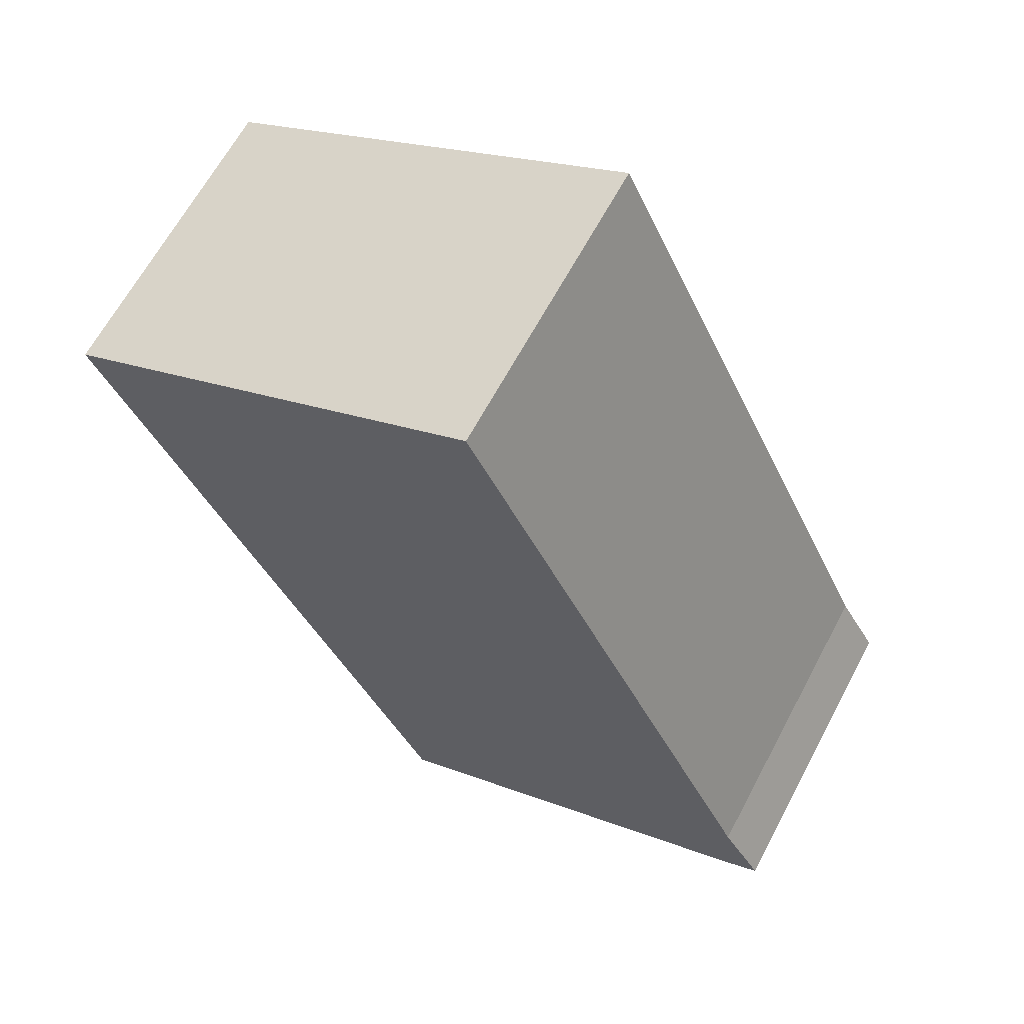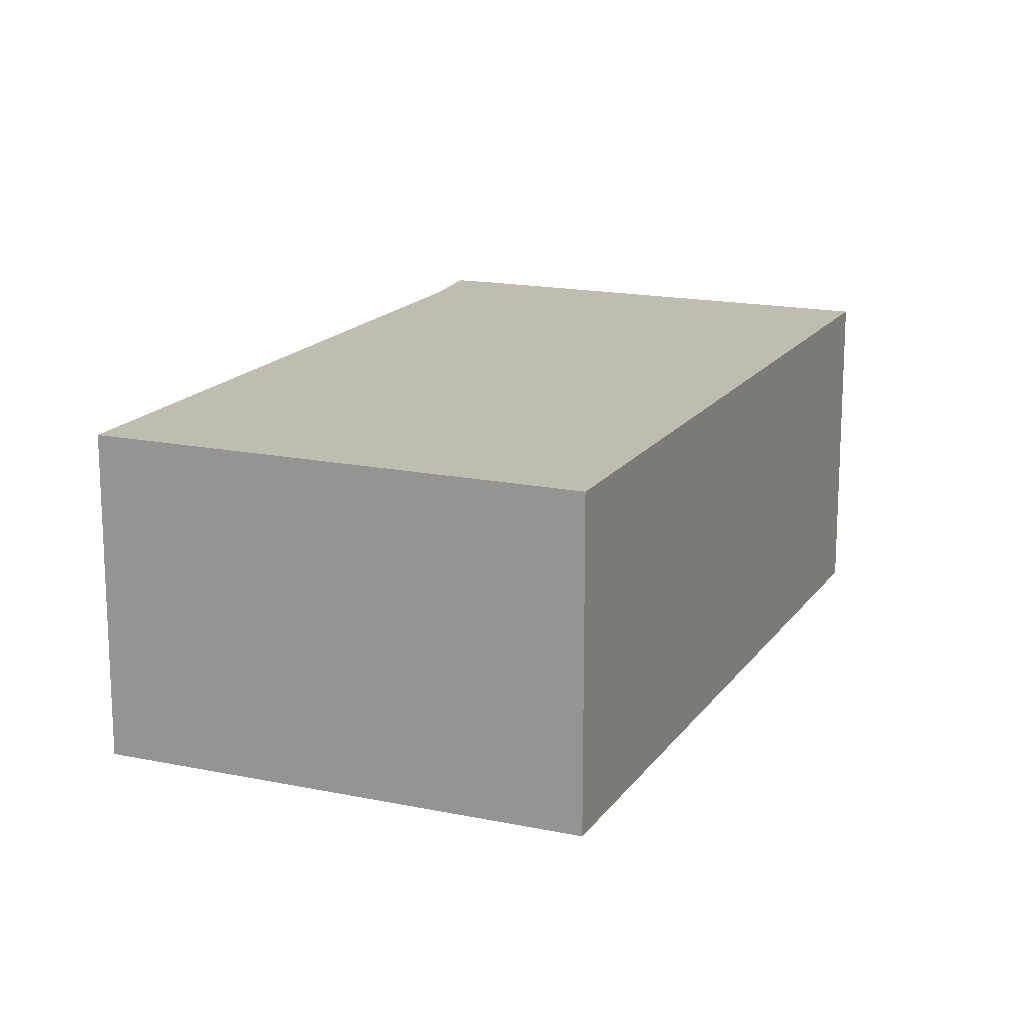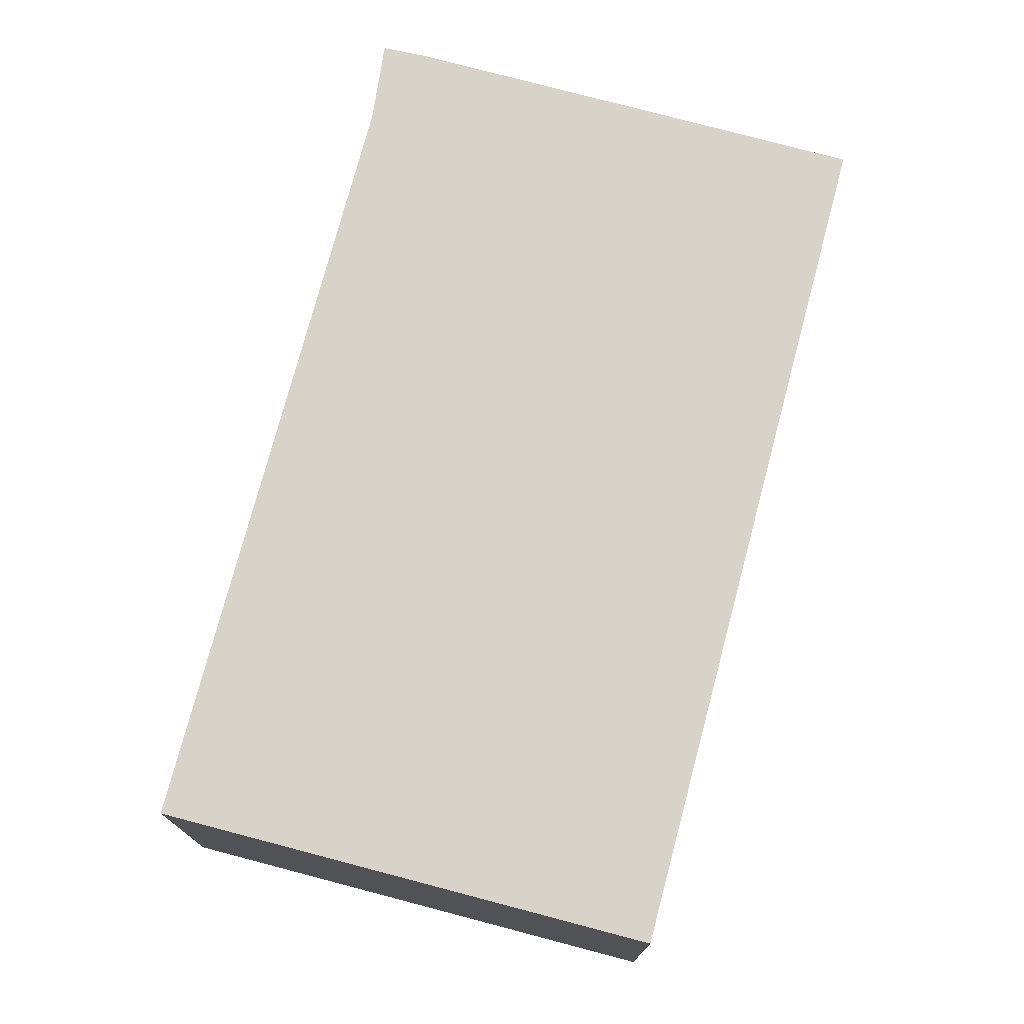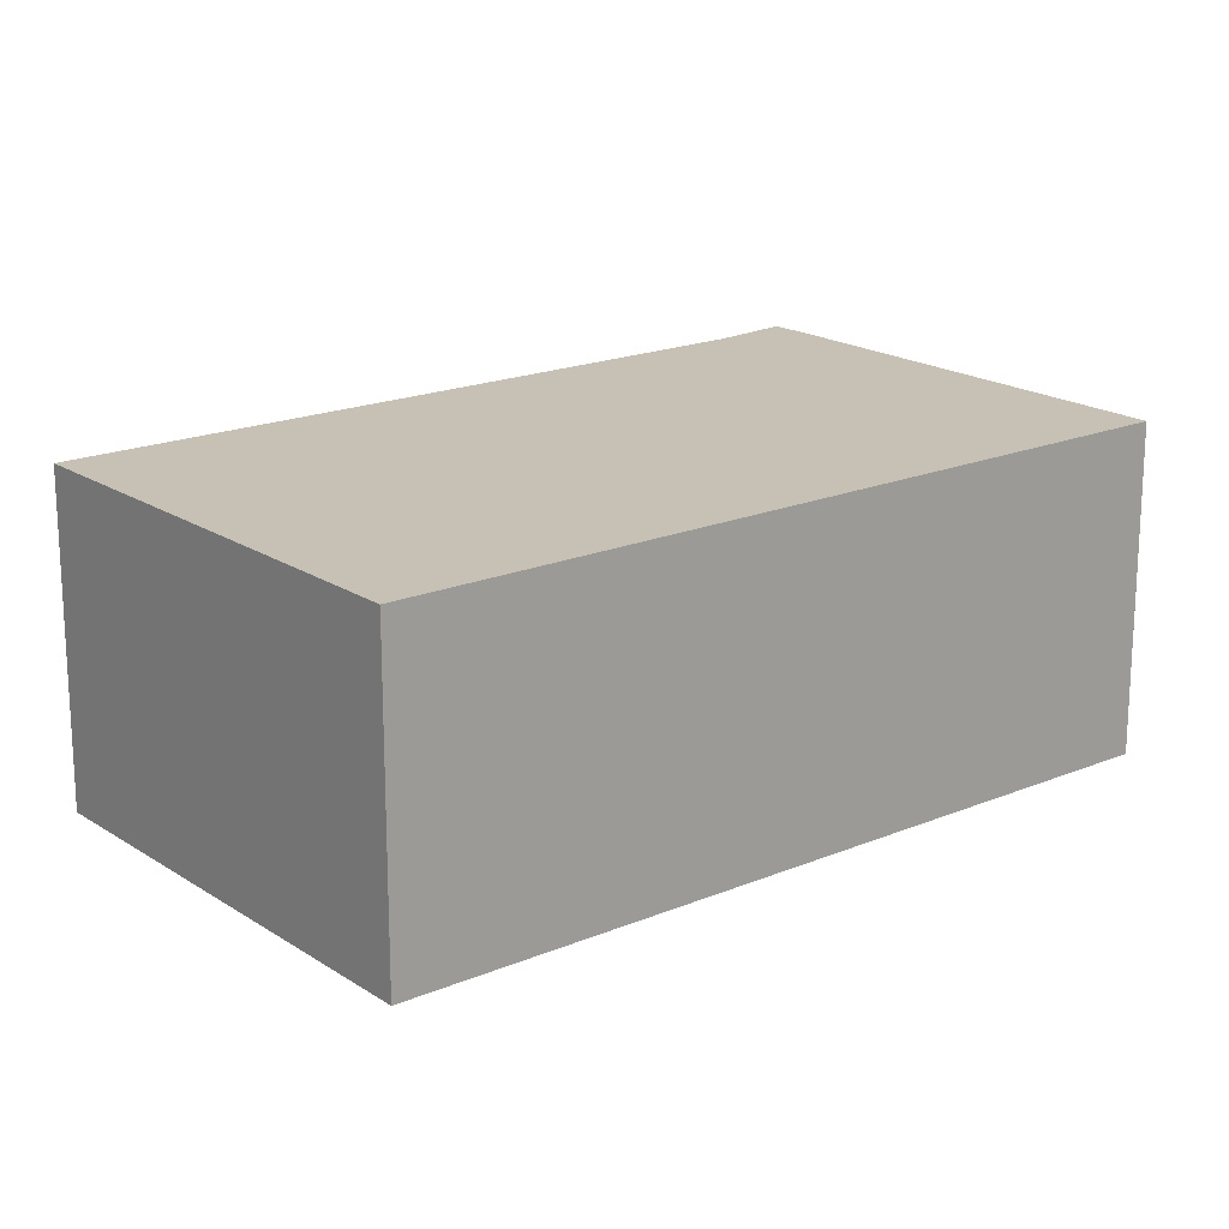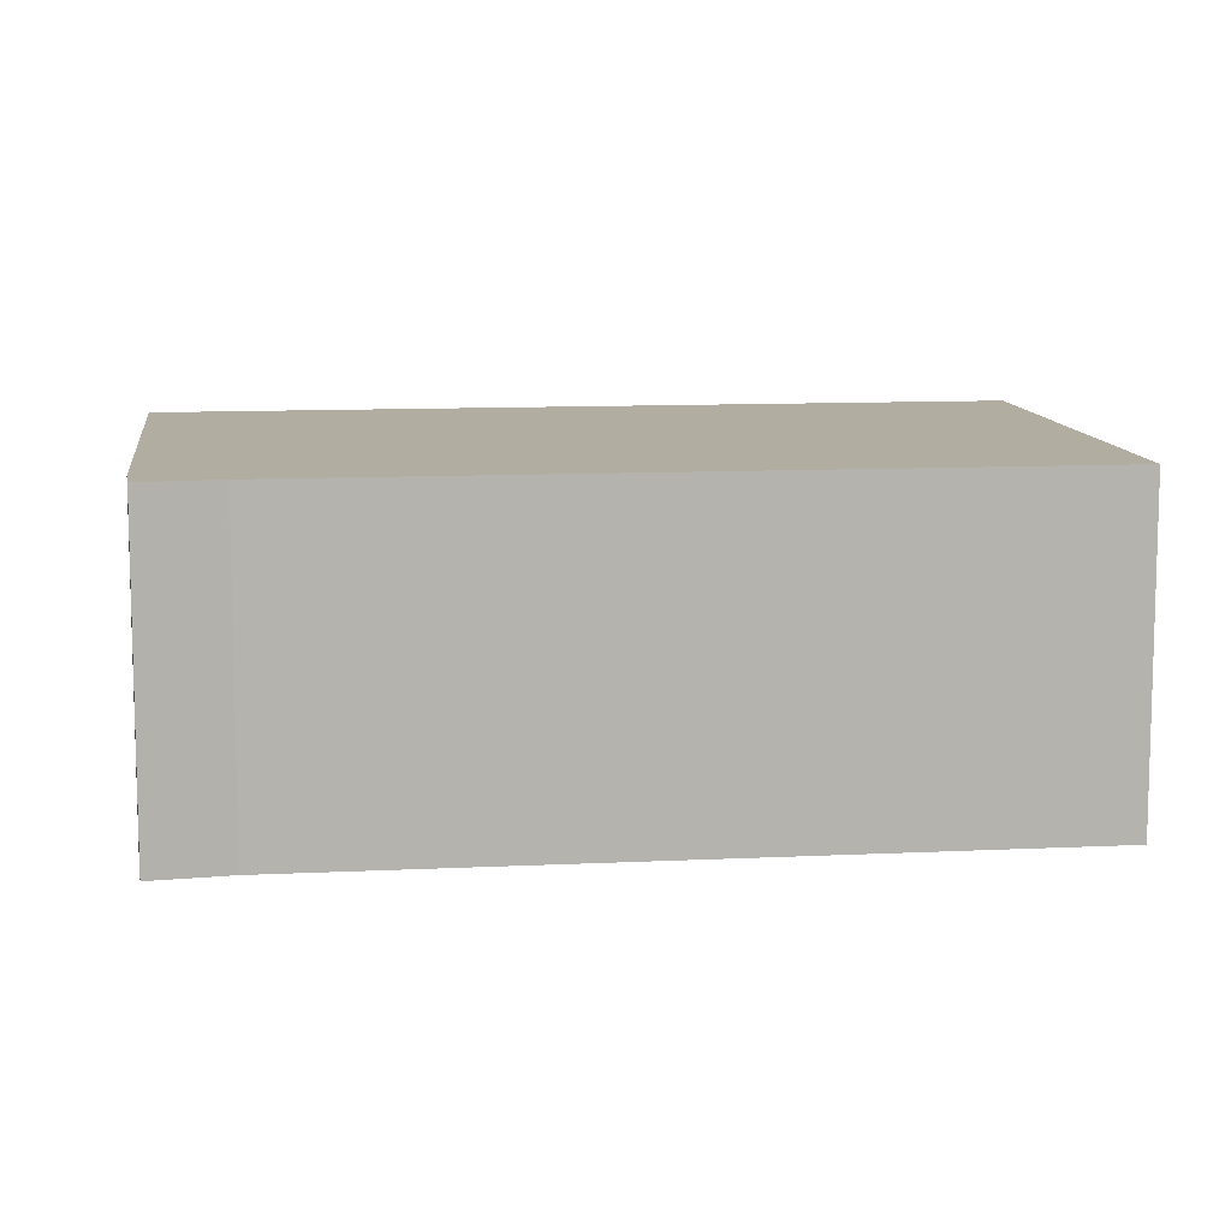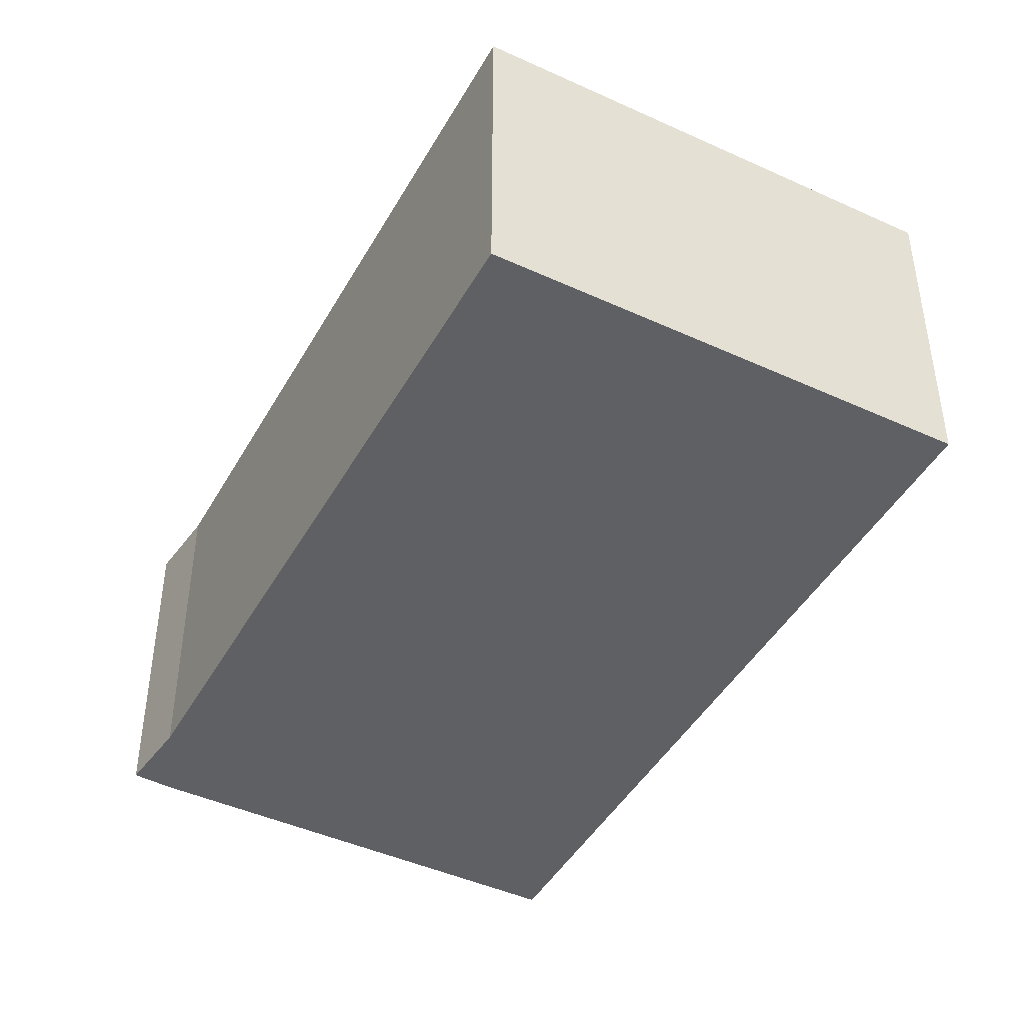
<metadata>
{"format":"obj","ext":"obj","renderer":"f3d","projection":"perspective","resolution":1024,"background":"white","views":[{"elev":64.5,"azim":-152.0,"up":"+Z"},{"elev":16.5,"azim":48.7,"up":"+Y"},{"elev":76.0,"azim":40.3,"up":"+Y"},{"elev":18.6,"azim":76.6,"up":"+Y"},{"elev":10.5,"azim":-71.8,"up":"+Y"},{"elev":-44.9,"azim":-2.5,"up":"+Y"}]}
</metadata>
<code>
v  3.799 2.727 -1.819
v  3.088 2.727 6.358
v  6.842 2.727 4.563
v  0.35 2.727 0.57
v  0.309 2.727 -0.168
v  0 2.727 1.67e-16
v  3.088 -3.893e-16 6.358
v  6.842 -2.794e-16 4.563
v  3.799 1.114e-16 -1.819
v  0.309 1.029e-17 -0.168
v  0 0 0
v  0.35 -3.49e-17 0.57
g defaultobject
f 1 2 3
f 2 1 4
f 4 1 5
f 4 5 6
f 7 3 2
f 3 7 8
f 8 1 3
f 1 8 9
f 9 5 1
f 5 9 10
f 10 6 5
f 6 10 11
f 12 2 4
f 2 12 7
f 11 4 6
f 4 11 12
f 7 9 8
f 9 7 12
f 9 12 11
f 9 11 10

</code>
